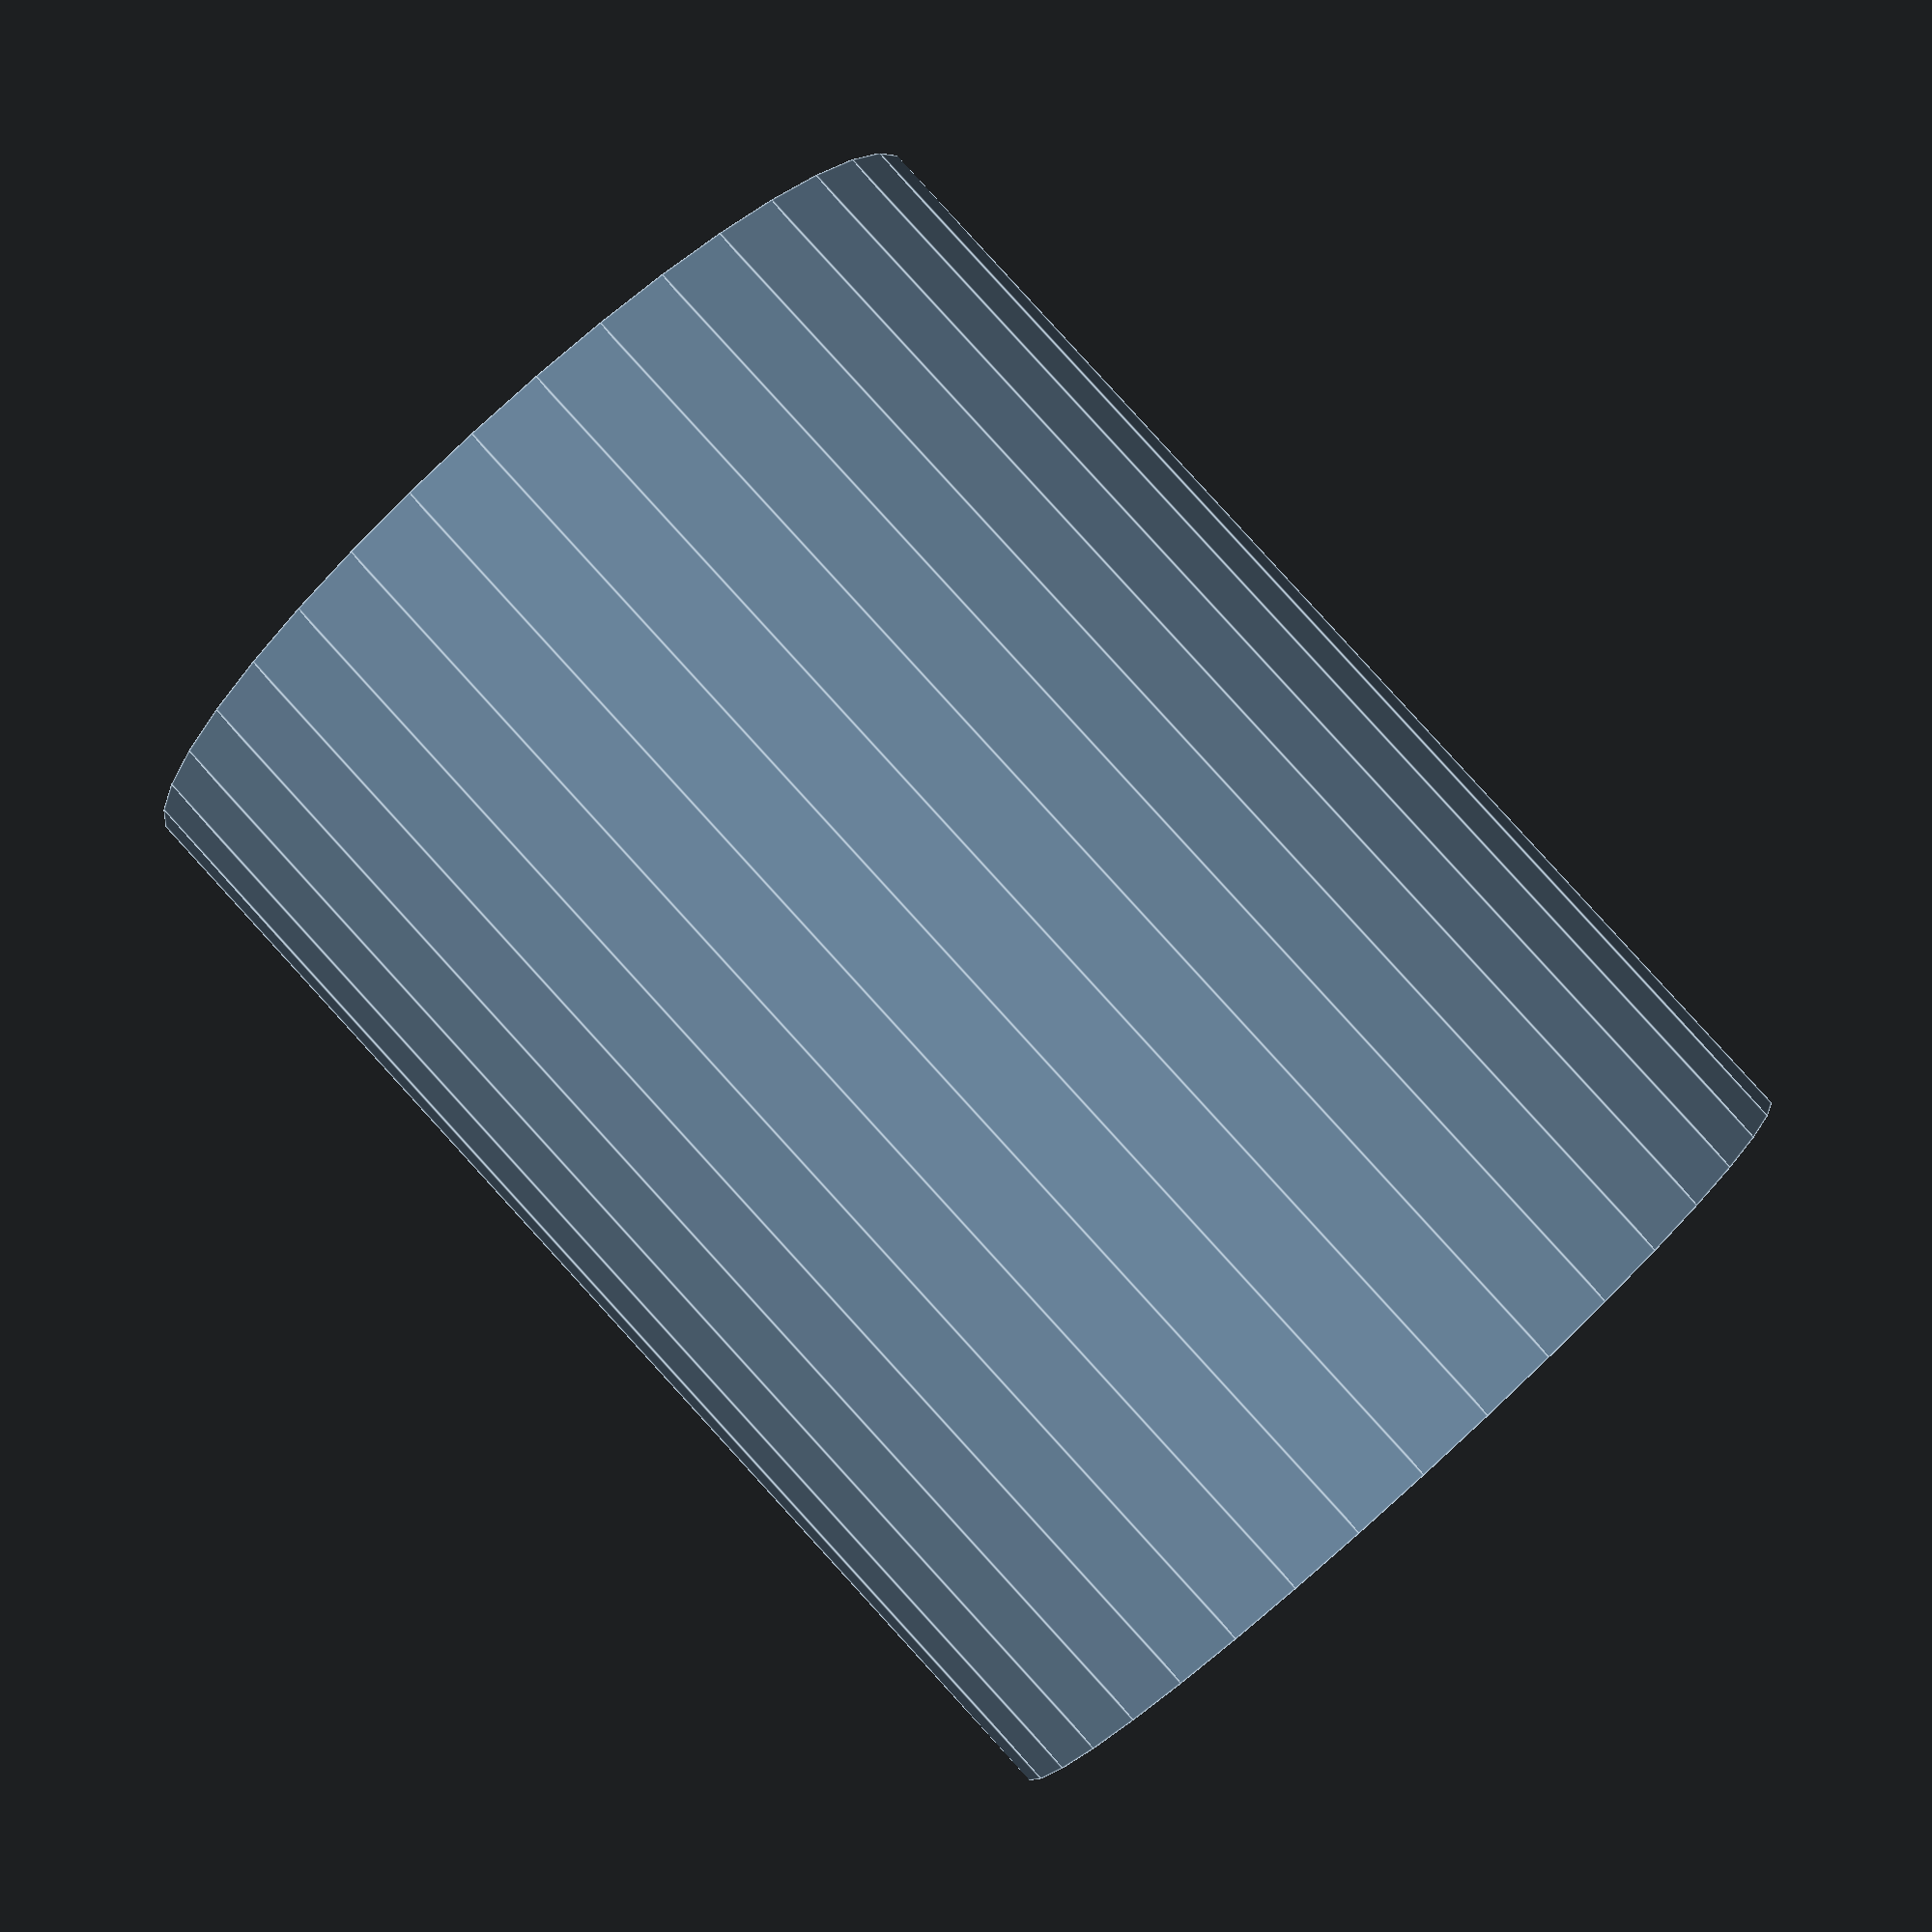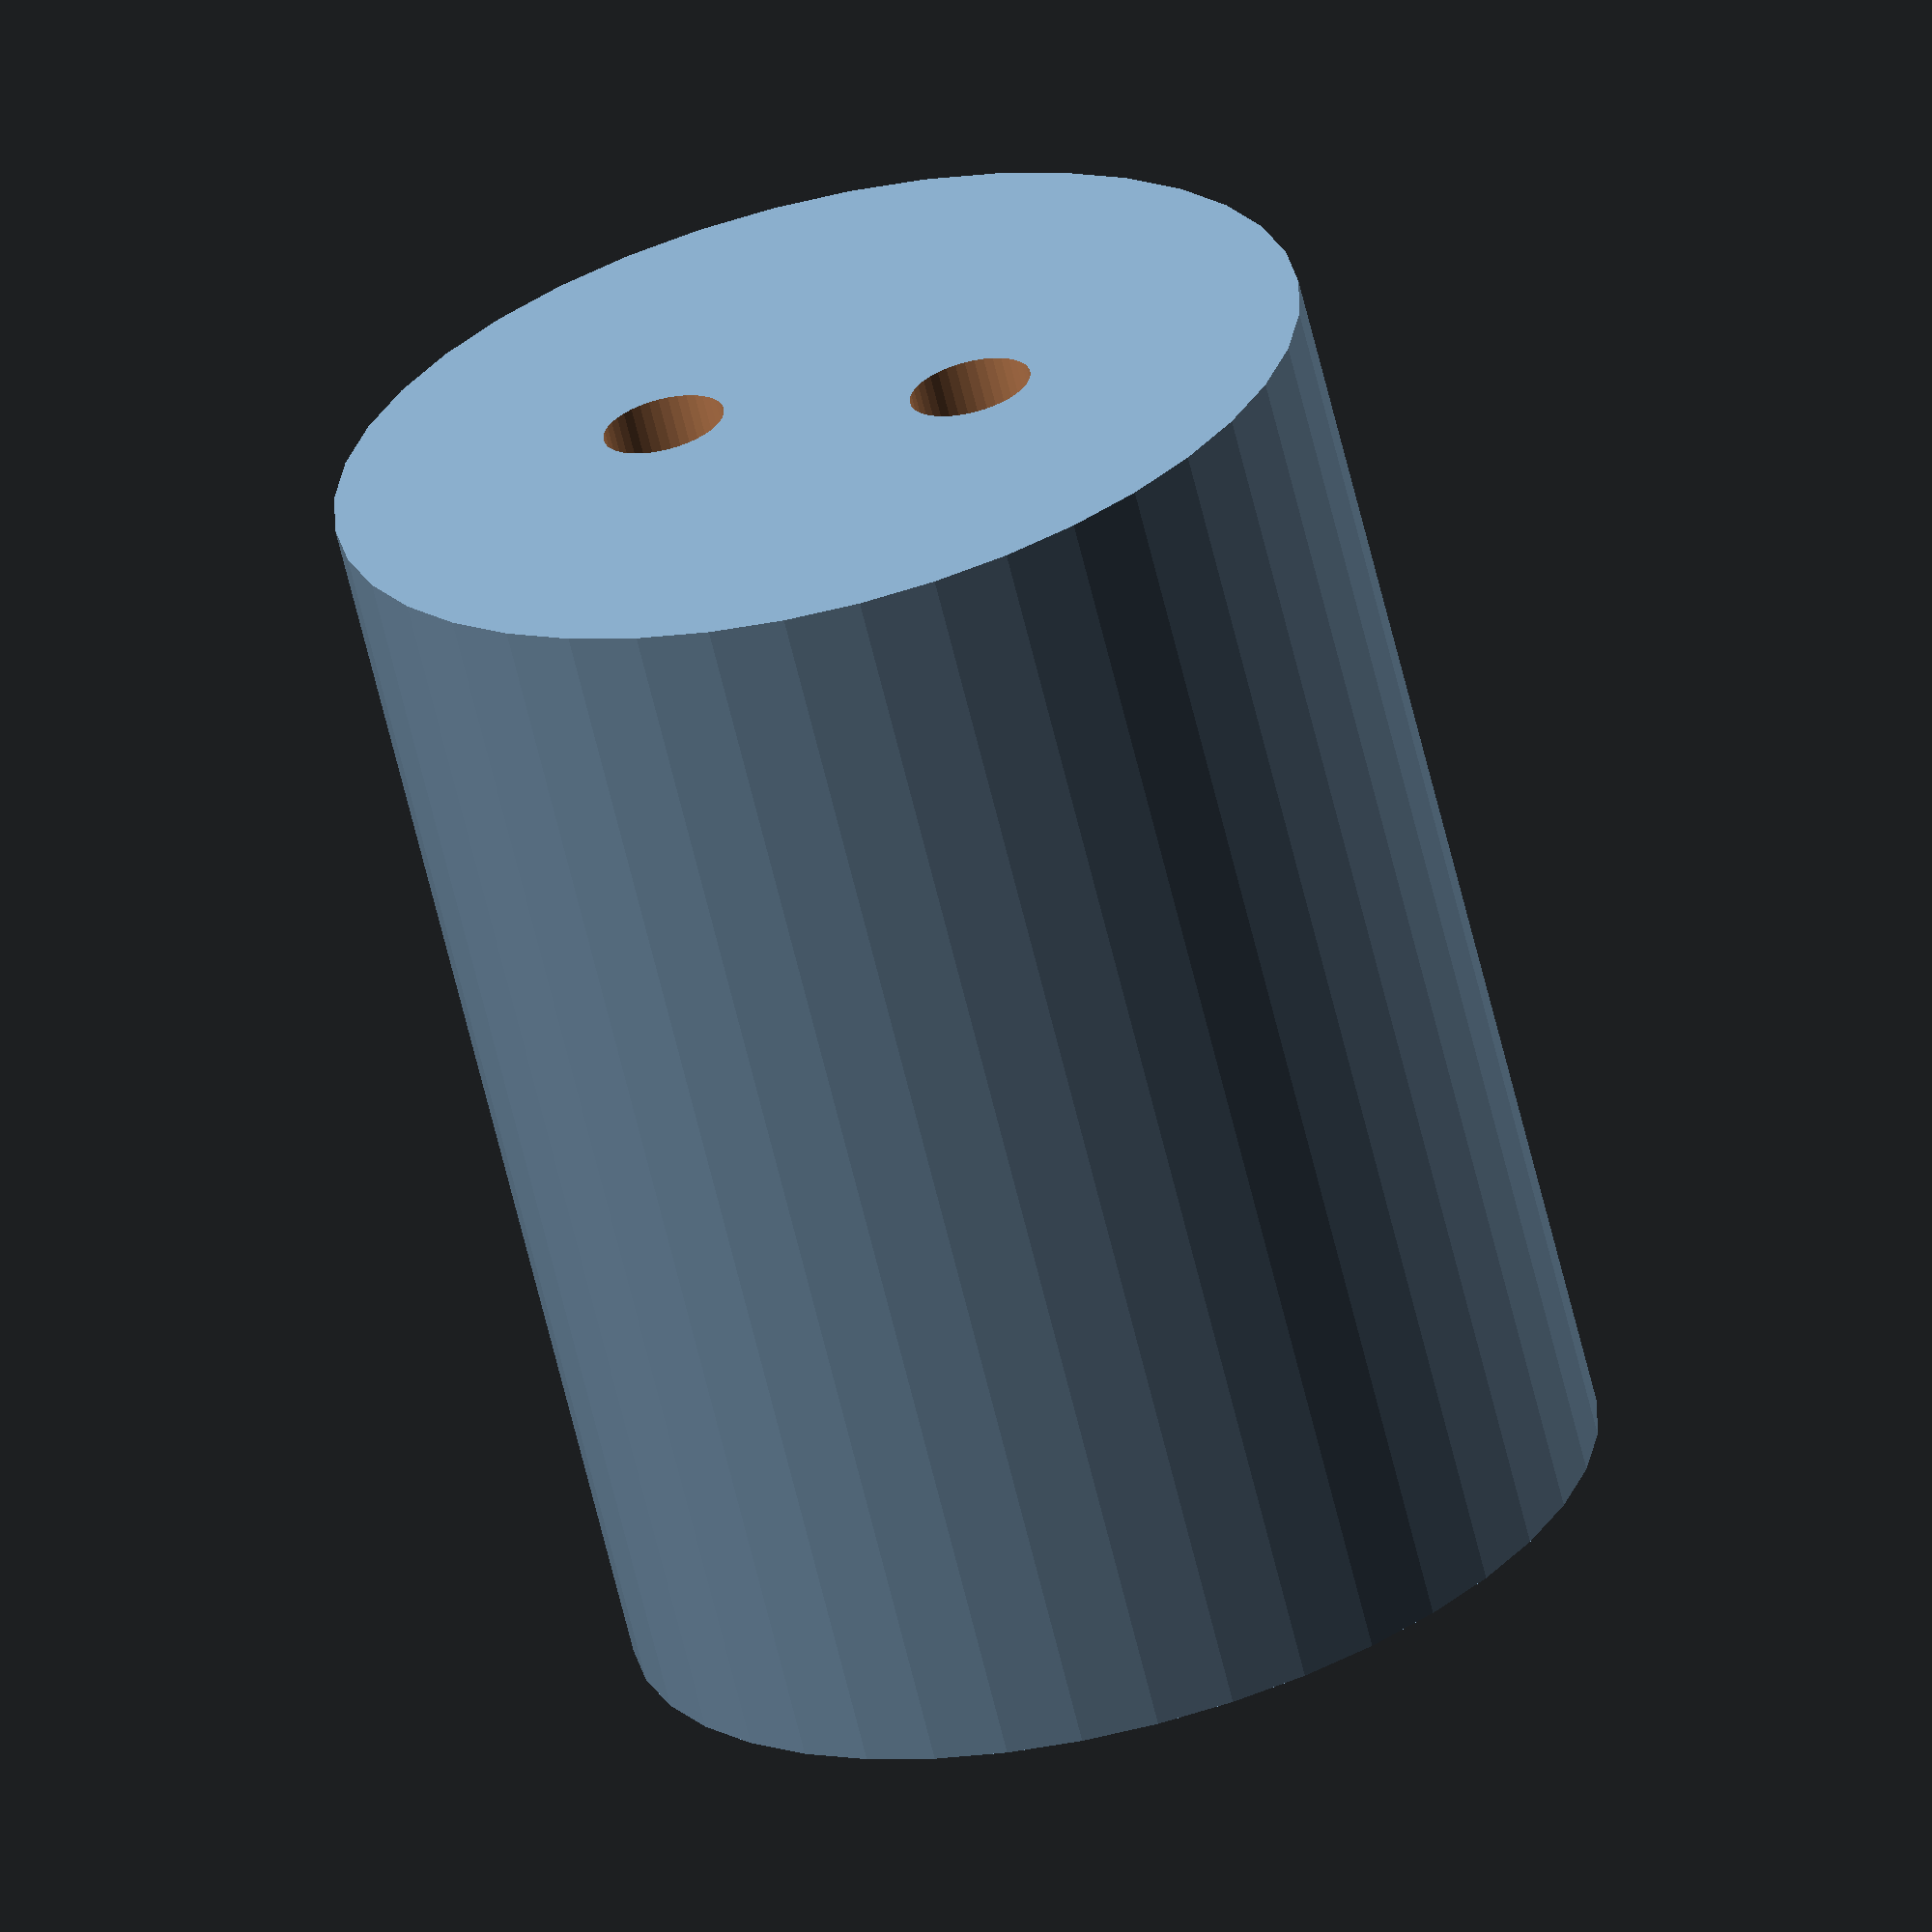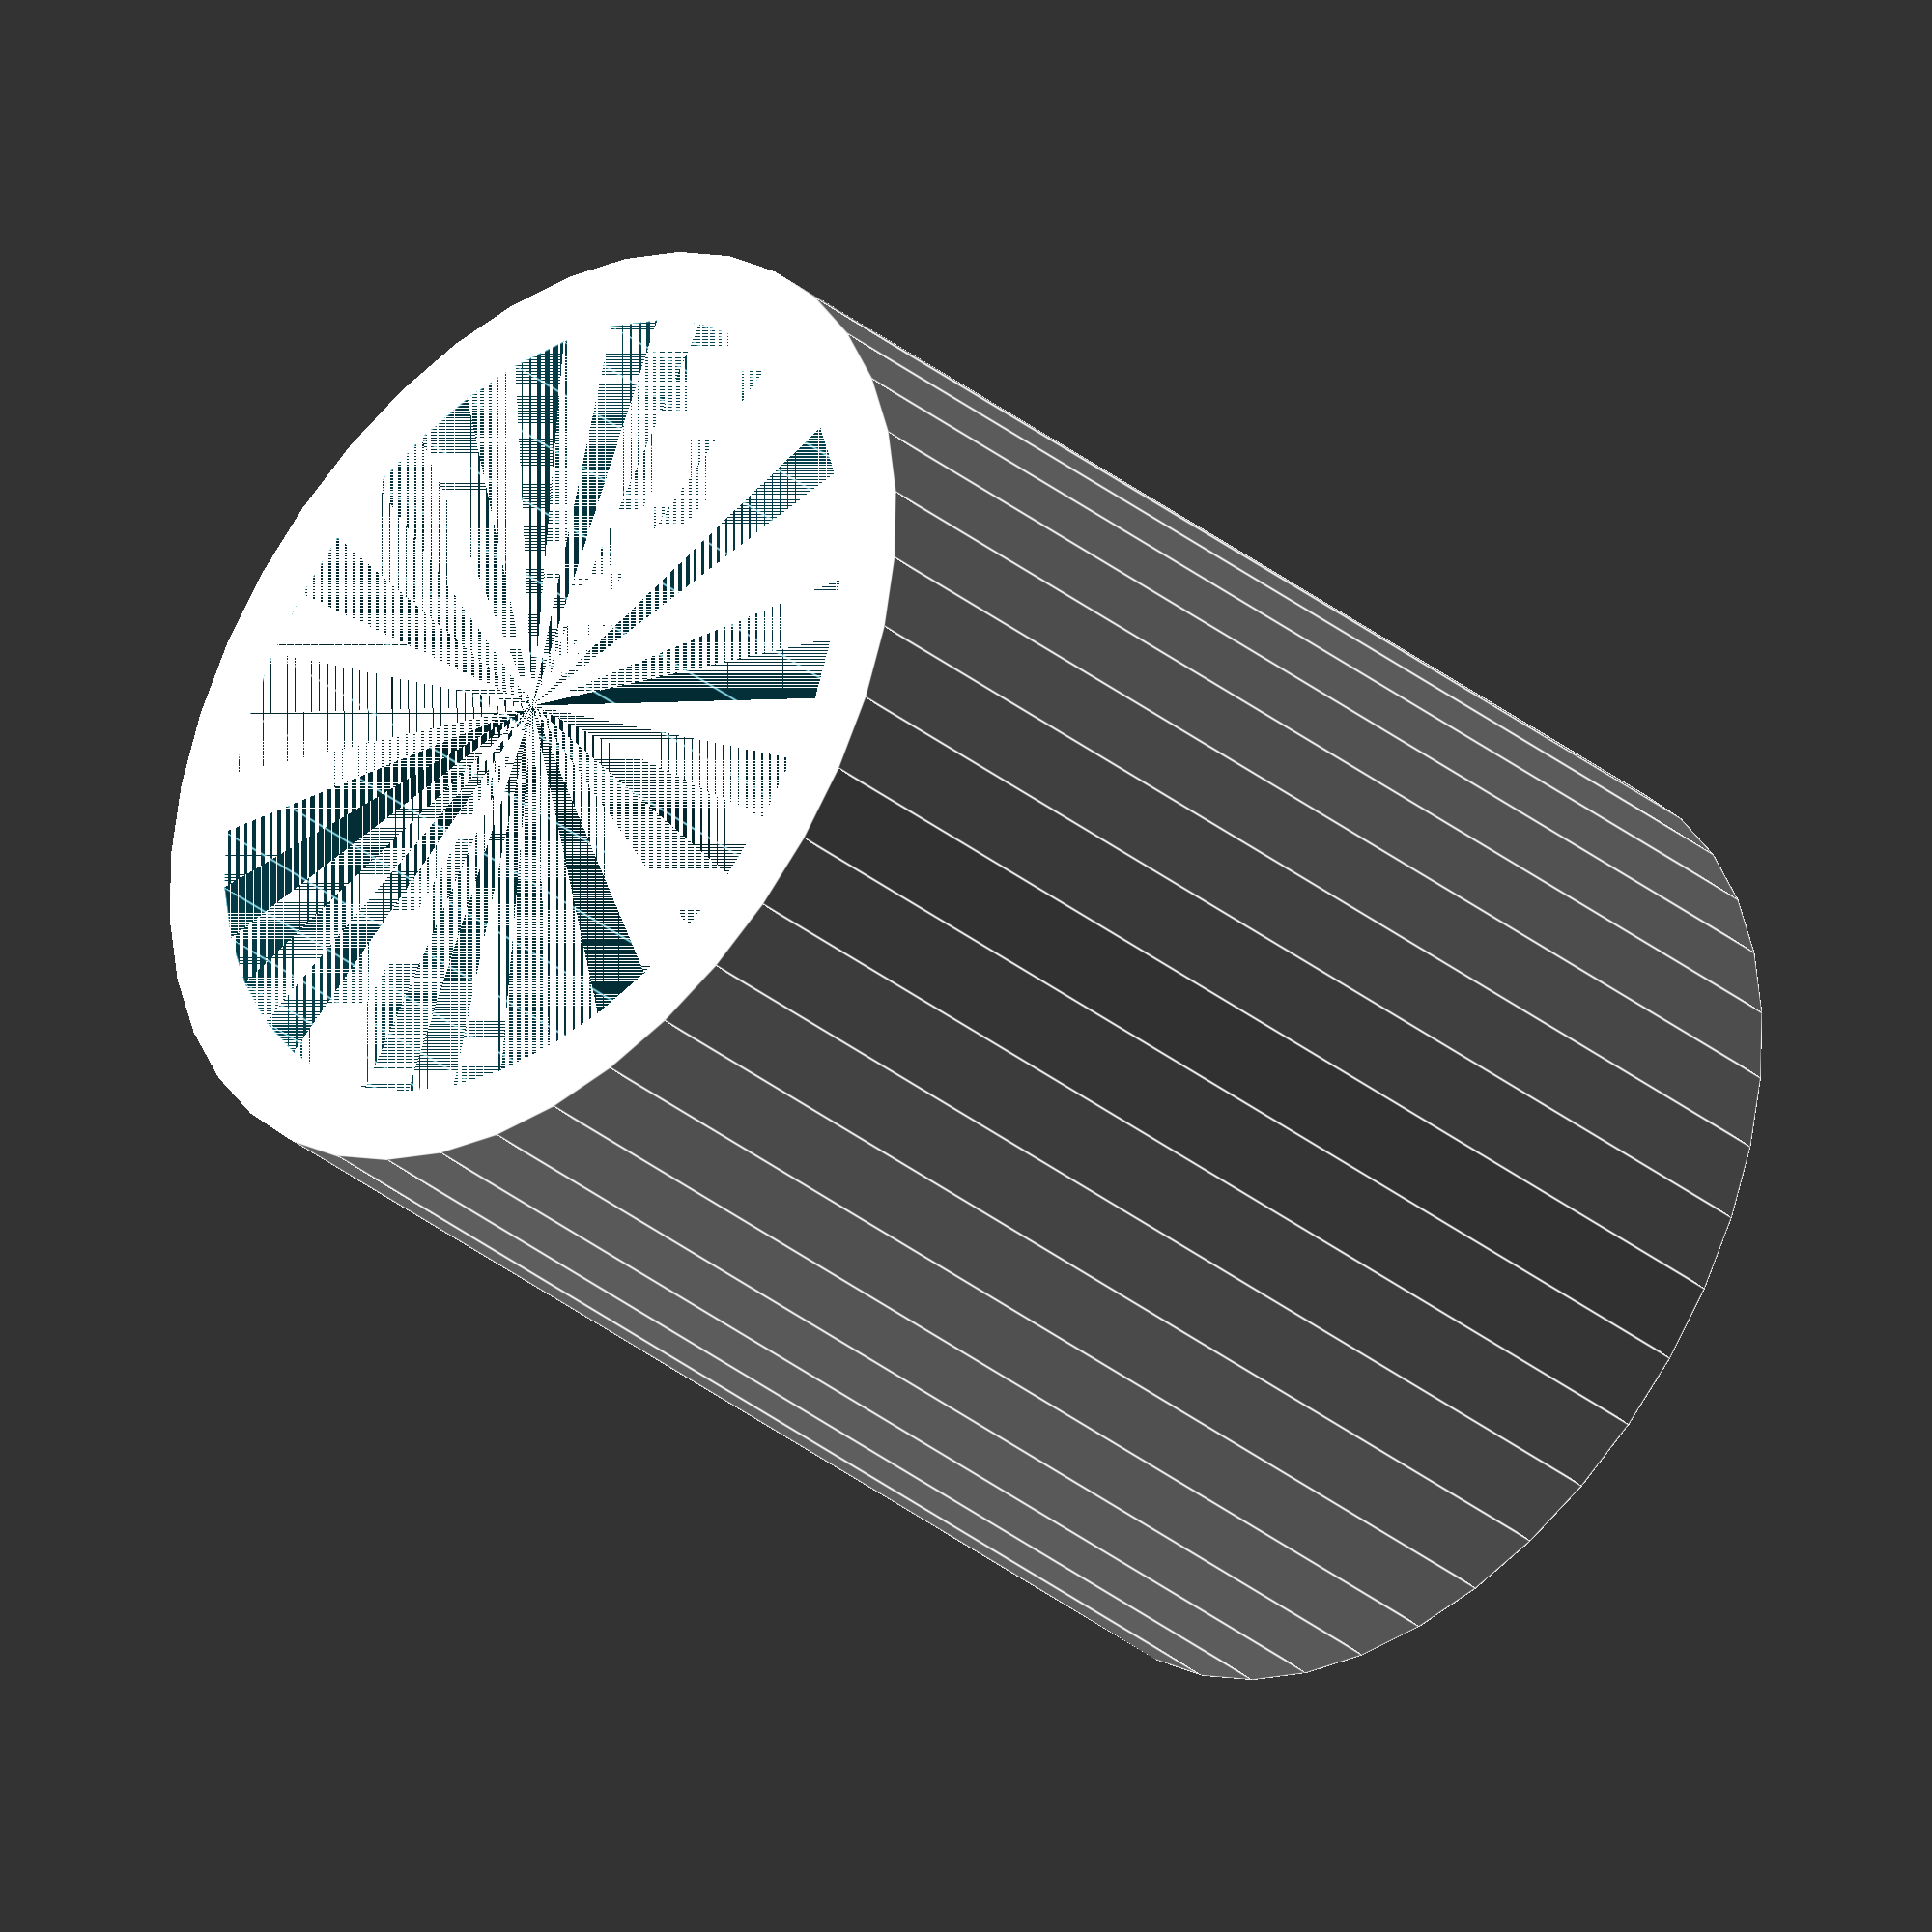
<openscad>
/*
 * An LED spotlight shade.
 *
 * To prevent the can from glowing, cut a piece of flexible
 * opaque reflective material (aluminum foil, shiny anti-static bag)
 * to fit between the LED and the can wall. This should be 10x26mm (this
 * gives you 2mm overlap).
 */

// Diameter of the LED (mm)
led_diameter = 6.5;

// Clearance between the LED wall and the LED.
interior_clearance = 1;

// Thickness of the wall.
wall_thickness = .75;

// Height of the shade.
shade_height = 12;

// Diameter of the top holes, for the LED leads to go through.
top_hole = 1.25;

// Distance between the top holes. This is from the edge of the holes, not the
// centers, so calipers can be used to measure this accurately for your LED.
top_hole_separation=2;

base_radius = interior_clearance + led_diameter/2;

// Resolution of the cylinders (the number of facets).
resolution = 40;

module shade(){
difference(){
    cylinder(h = shade_height+wall_thickness, r = base_radius+wall_thickness, $fn = resolution);
    cylinder(h = shade_height, r = base_radius, $fn = resolution);
	// Top holes
	translate([0, 0, 10]){
	    translate([(top_hole_separation+top_hole)/2,0,0])
	    cylinder(h = shade_height, r = top_hole/2, $fn = resolution);
	    translate([-(top_hole_separation+top_hole)/2,0,0])
	    cylinder(h = shade_height, r = top_hole/2, $fn = resolution);
	}
    }
}

rotate([180, 0, 0]){
    translate([0, 0, -shade_height-wall_thickness]){
	shade();
    }
}

</openscad>
<views>
elev=93.6 azim=345.0 roll=42.4 proj=p view=edges
elev=65.3 azim=347.1 roll=193.6 proj=o view=wireframe
elev=34.2 azim=293.8 roll=43.1 proj=o view=edges
</views>
